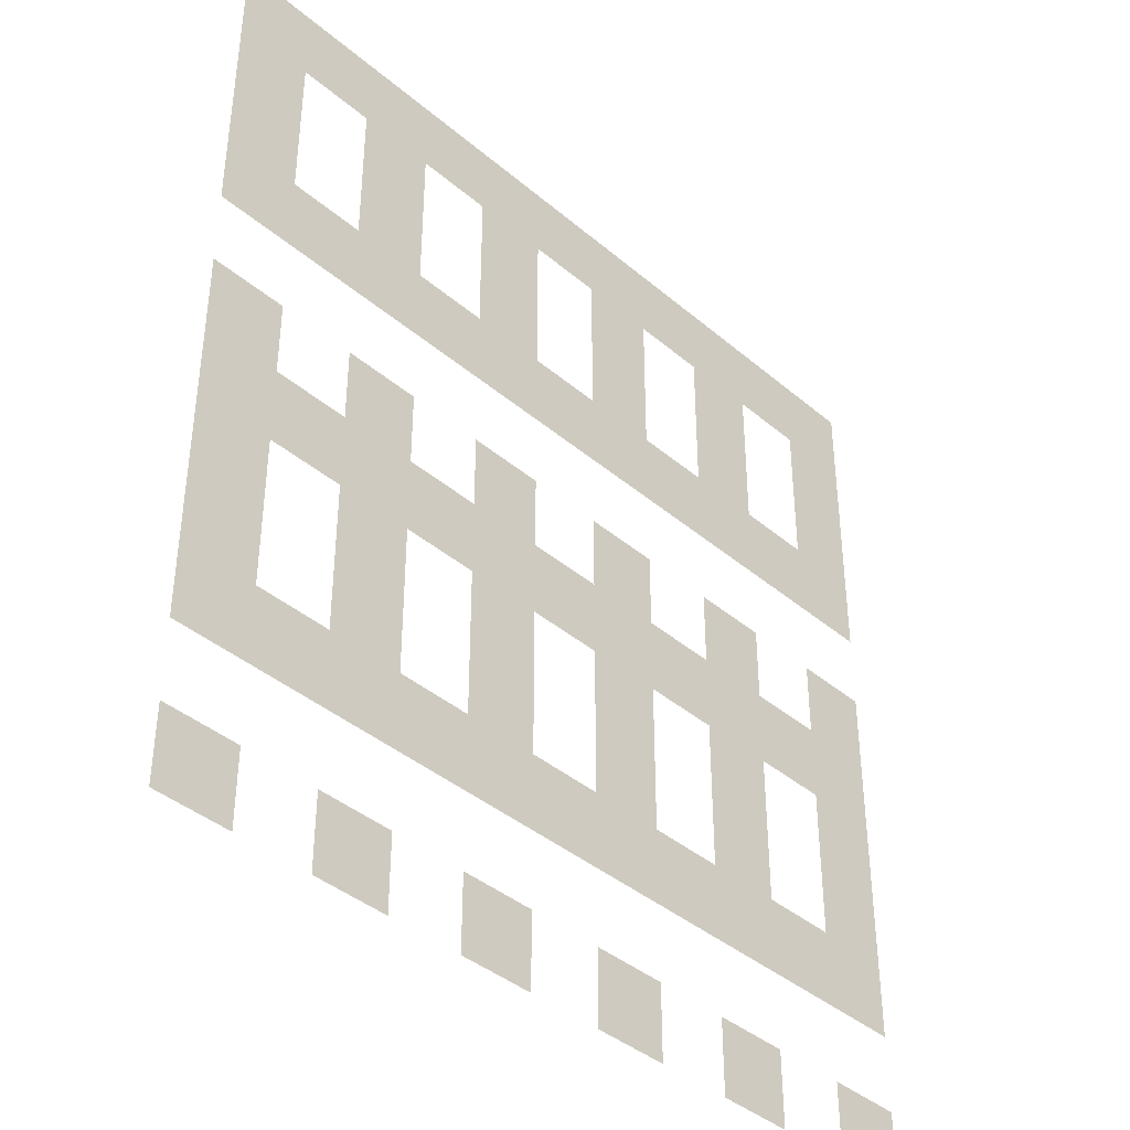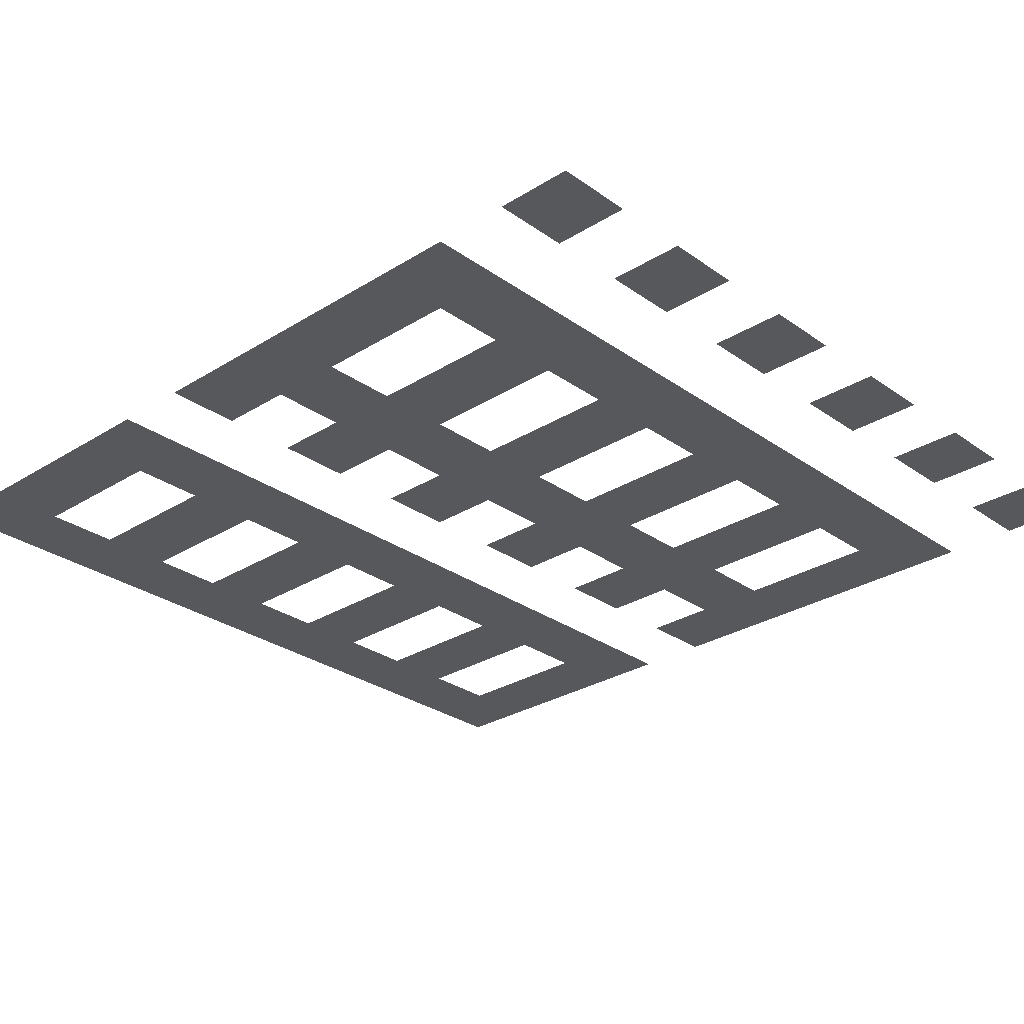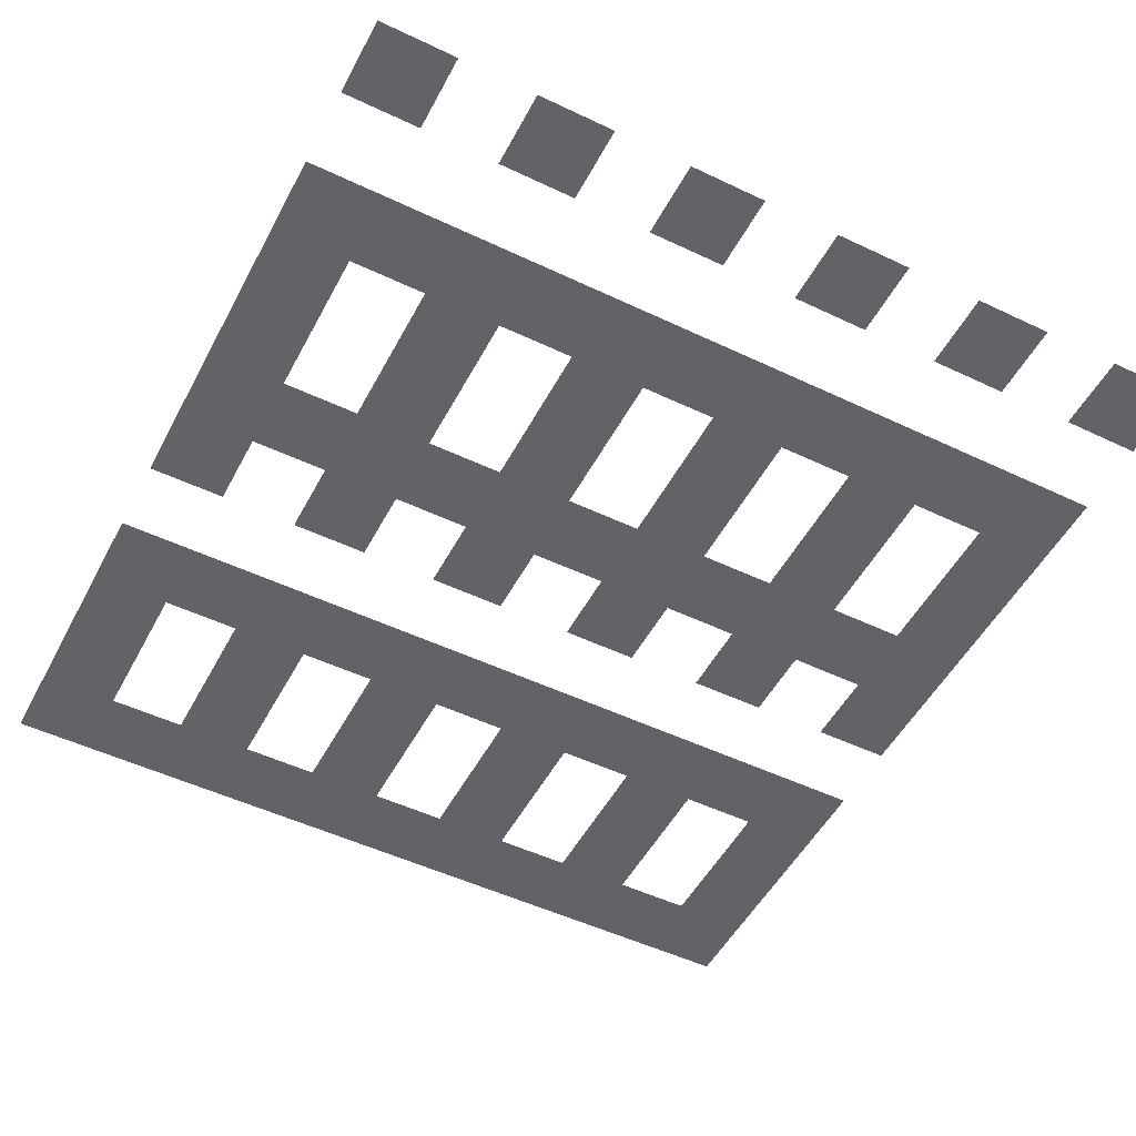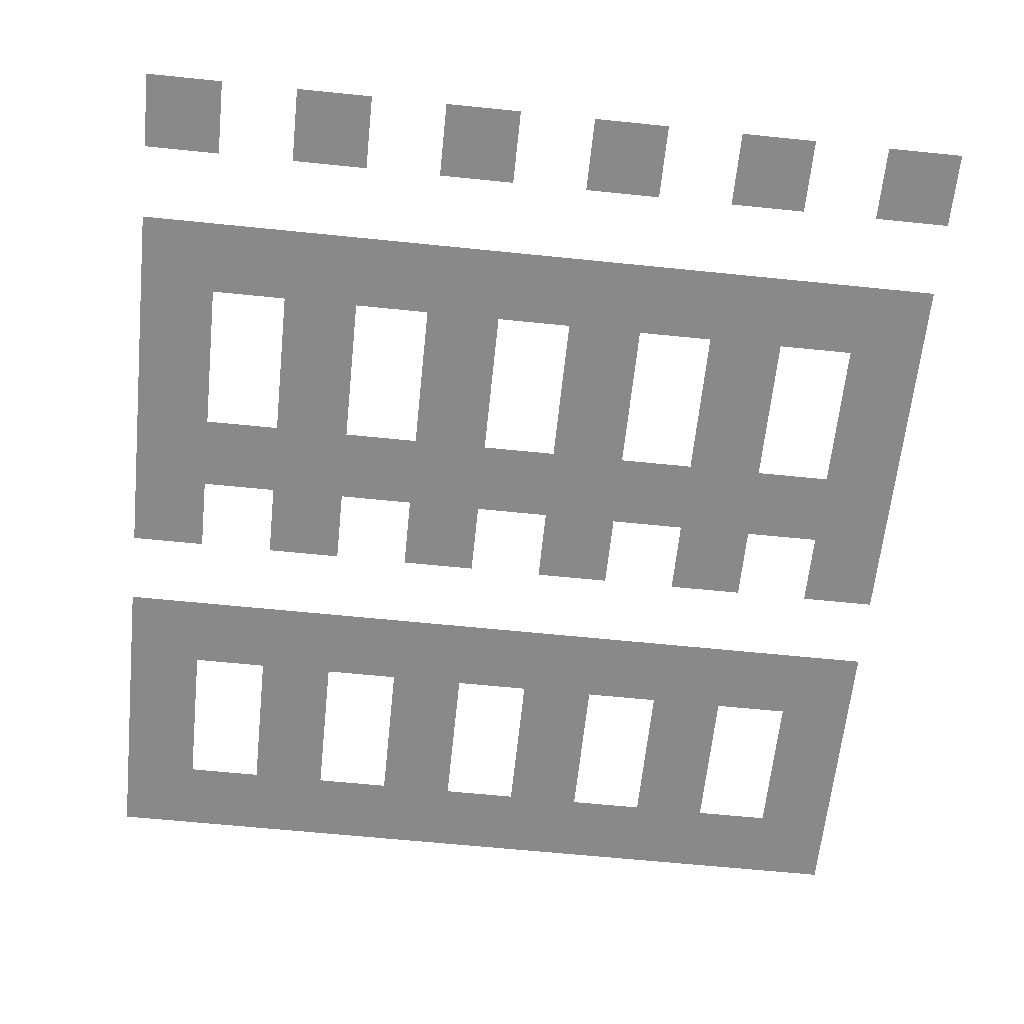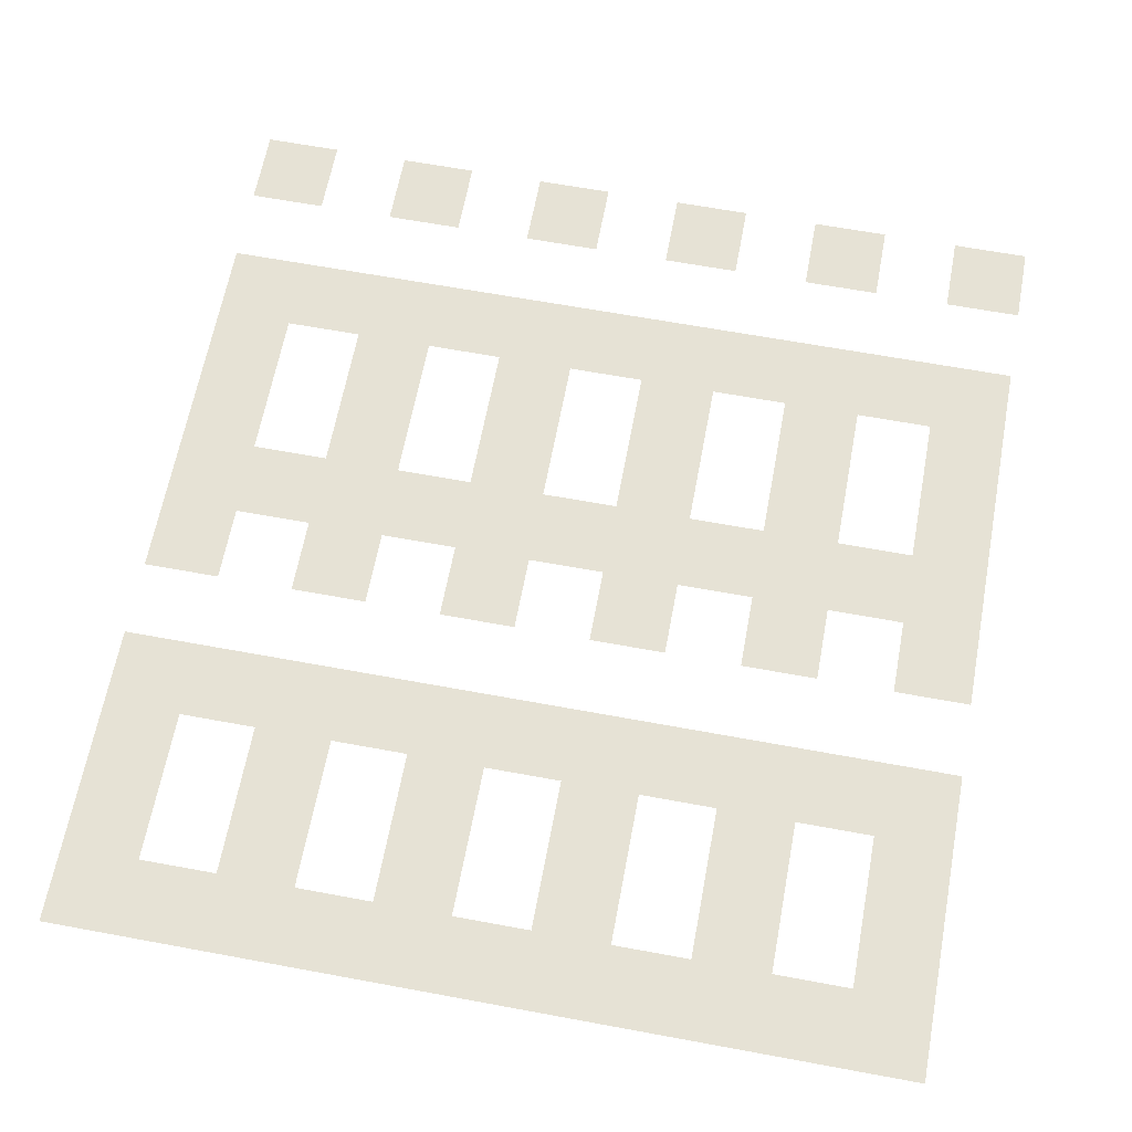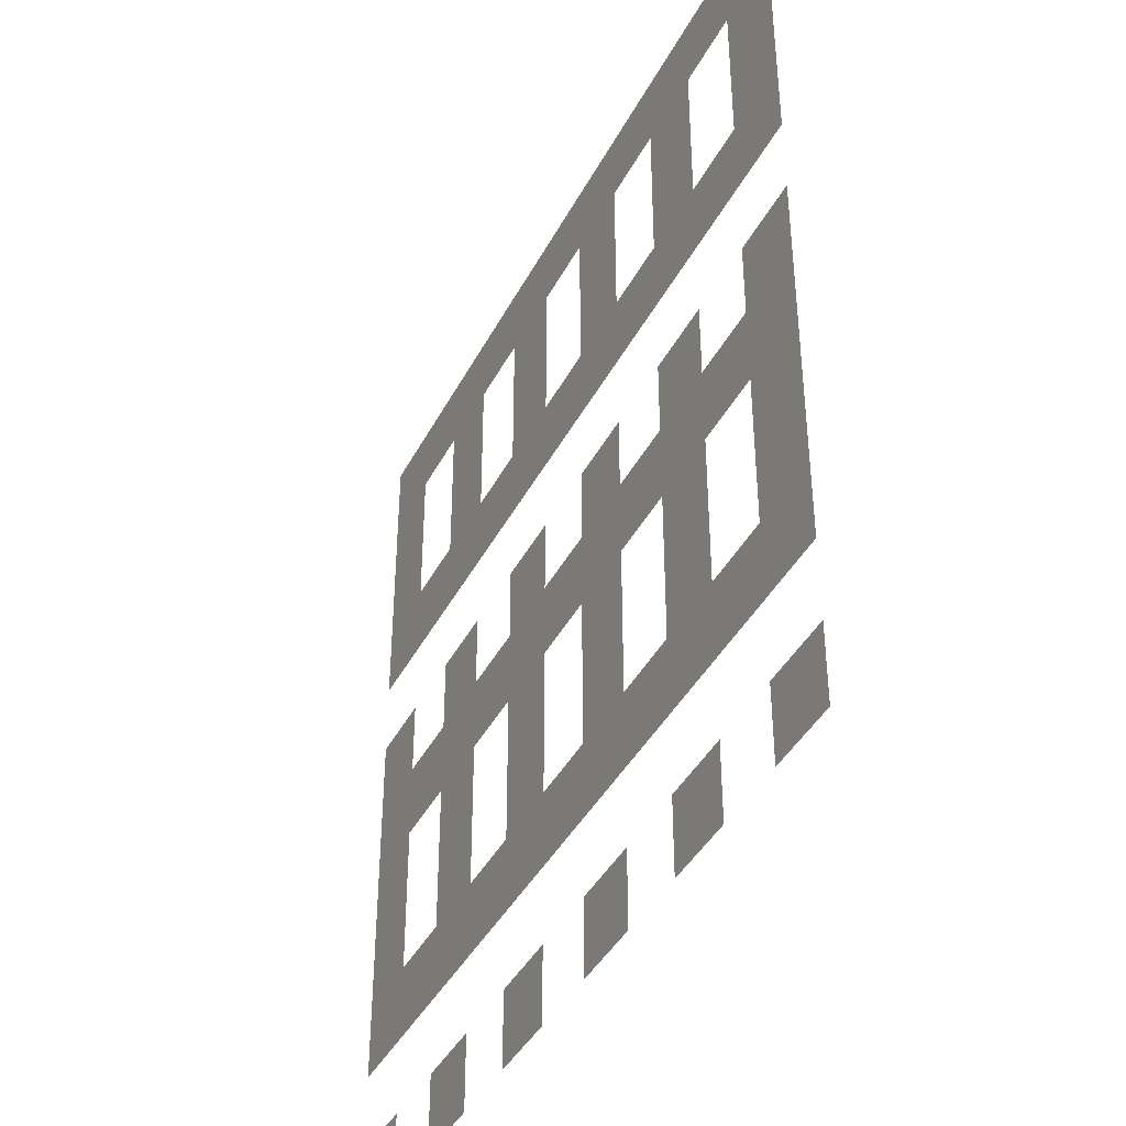
<metadata>
{"format":"obj","ext":"obj","renderer":"f3d","projection":"perspective","resolution":1024,"background":"white","views":[{"elev":-40.1,"azim":133.8,"up":"+Y"},{"elev":-28.5,"azim":-46.8,"up":"+Z"},{"elev":-50.9,"azim":-27.4,"up":"+Z"},{"elev":-63.0,"azim":-5.9,"up":"+Z"},{"elev":63.9,"azim":-169.4,"up":"+Z"},{"elev":-41.0,"azim":64.4,"up":"+Y"}]}
</metadata>
<code>
v -32 -64 0
v -48 -64 0
v -48 -48 0
v -32 -48 0
v -48 -64 0
v -64 -64 0
v -64 -48 0
v -48 -48 0
v -64 -64 0
v -80 -64 0
v -80 -48 0
v -64 -48 0
v -80 -64 0
v -96 -64 0
v -96 -48 0
v -80 -48 0
v -96 -64 0
v -112 -64 0
v -112 -48 0
v -96 -48 0
v -112 -64 0
v -128 -64 0
v -128 -48 0
v -112 -48 0
v -128 -64 0
v -144 -64 0
v -144 -48 0
v -128 -48 0
v -144 -64 0
v -160 -64 0
v -160 -48 0
v -144 -48 0
v -160 -64 0
v -176 -64 0
v -176 -48 0
v -160 -48 0
v -176 -64 0
v -192 -64 0
v -192 -48 0
v -176 -48 0
v -192 -64 0
v -208 -64 0
v -208 -48 0
v -192 -48 0
v -32 -80 0
v -48 -80 0
v -48 -64 0
v -32 -64 0
v -64 -80 0
v -80 -80 0
v -80 -64 0
v -64 -64 0
v -96 -80 0
v -112 -80 0
v -112 -64 0
v -96 -64 0
v -128 -80 0
v -144 -80 0
v -144 -64 0
v -128 -64 0
v -160 -80 0
v -176 -80 0
v -176 -64 0
v -160 -64 0
v -192 -80 0
v -208 -80 0
v -208 -64 0
v -192 -64 0
v -32 -96 0
v -48 -96 0
v -48 -80 0
v -32 -80 0
v -64 -96 0
v -80 -96 0
v -80 -80 0
v -64 -80 0
v -96 -96 0
v -112 -96 0
v -112 -80 0
v -96 -80 0
v -128 -96 0
v -144 -96 0
v -144 -80 0
v -128 -80 0
v -160 -96 0
v -176 -96 0
v -176 -80 0
v -160 -80 0
v -192 -96 0
v -208 -96 0
v -208 -80 0
v -192 -80 0
v -32 -112 0
v -48 -112 0
v -48 -96 0
v -32 -96 0
v -48 -112 0
v -64 -112 0
v -64 -96 0
v -48 -96 0
v -64 -112 0
v -80 -112 0
v -80 -96 0
v -64 -96 0
v -80 -112 0
v -96 -112 0
v -96 -96 0
v -80 -96 0
v -96 -112 0
v -112 -112 0
v -112 -96 0
v -96 -96 0
v -112 -112 0
v -128 -112 0
v -128 -96 0
v -112 -96 0
v -128 -112 0
v -144 -112 0
v -144 -96 0
v -128 -96 0
v -144 -112 0
v -160 -112 0
v -160 -96 0
v -144 -96 0
v -160 -112 0
v -176 -112 0
v -176 -96 0
v -160 -96 0
v -176 -112 0
v -192 -112 0
v -192 -96 0
v -176 -96 0
v -192 -112 0
v -208 -112 0
v -208 -96 0
v -192 -96 0
v -32 -144 0
v -48 -144 0
v -48 -128 0
v -32 -128 0
v -64 -144 0
v -80 -144 0
v -80 -128 0
v -64 -128 0
v -96 -144 0
v -112 -144 0
v -112 -128 0
v -96 -128 0
v -128 -144 0
v -144 -144 0
v -144 -128 0
v -128 -128 0
v -160 -144 0
v -176 -144 0
v -176 -128 0
v -160 -128 0
v -192 -144 0
v -208 -144 0
v -208 -128 0
v -192 -128 0
v -32 -160 0
v -48 -160 0
v -48 -144 0
v -32 -144 0
v -48 -160 0
v -64 -160 0
v -64 -144 0
v -48 -144 0
v -64 -160 0
v -80 -160 0
v -80 -144 0
v -64 -144 0
v -80 -160 0
v -96 -160 0
v -96 -144 0
v -80 -144 0
v -96 -160 0
v -112 -160 0
v -112 -144 0
v -96 -144 0
v -112 -160 0
v -128 -160 0
v -128 -144 0
v -112 -144 0
v -128 -160 0
v -144 -160 0
v -144 -144 0
v -128 -144 0
v -144 -160 0
v -160 -160 0
v -160 -144 0
v -144 -144 0
v -160 -160 0
v -176 -160 0
v -176 -144 0
v -160 -144 0
v -176 -160 0
v -192 -160 0
v -192 -144 0
v -176 -144 0
v -192 -160 0
v -208 -160 0
v -208 -144 0
v -192 -144 0
v -32 -176 0
v -48 -176 0
v -48 -160 0
v -32 -160 0
v -64 -176 0
v -80 -176 0
v -80 -160 0
v -64 -160 0
v -96 -176 0
v -112 -176 0
v -112 -160 0
v -96 -160 0
v -128 -176 0
v -144 -176 0
v -144 -160 0
v -128 -160 0
v -160 -176 0
v -176 -176 0
v -176 -160 0
v -160 -160 0
v -192 -176 0
v -208 -176 0
v -208 -160 0
v -192 -160 0
v -32 -192 0
v -48 -192 0
v -48 -176 0
v -32 -176 0
v -64 -192 0
v -80 -192 0
v -80 -176 0
v -64 -176 0
v -96 -192 0
v -112 -192 0
v -112 -176 0
v -96 -176 0
v -128 -192 0
v -144 -192 0
v -144 -176 0
v -128 -176 0
v -160 -192 0
v -176 -192 0
v -176 -176 0
v -160 -176 0
v -192 -192 0
v -208 -192 0
v -208 -176 0
v -192 -176 0
v -32 -208 0
v -48 -208 0
v -48 -192 0
v -32 -192 0
v -48 -208 0
v -64 -208 0
v -64 -192 0
v -48 -192 0
v -64 -208 0
v -80 -208 0
v -80 -192 0
v -64 -192 0
v -80 -208 0
v -96 -208 0
v -96 -192 0
v -80 -192 0
v -96 -208 0
v -112 -208 0
v -112 -192 0
v -96 -192 0
v -112 -208 0
v -128 -208 0
v -128 -192 0
v -112 -192 0
v -128 -208 0
v -144 -208 0
v -144 -192 0
v -128 -192 0
v -144 -208 0
v -160 -208 0
v -160 -192 0
v -144 -192 0
v -160 -208 0
v -176 -208 0
v -176 -192 0
v -160 -192 0
v -176 -208 0
v -192 -208 0
v -192 -192 0
v -176 -192 0
v -192 -208 0
v -208 -208 0
v -208 -192 0
v -192 -192 0
v -32 -240 0
v -48 -240 0
v -48 -224 0
v -32 -224 0
v -64 -240 0
v -80 -240 0
v -80 -224 0
v -64 -224 0
v -96 -240 0
v -112 -240 0
v -112 -224 0
v -96 -224 0
v -128 -240 0
v -144 -240 0
v -144 -224 0
v -128 -224 0
v -160 -240 0
v -176 -240 0
v -176 -224 0
v -160 -224 0
v -192 -240 0
v -208 -240 0
v -208 -224 0
v -192 -224 0
g Mina_mesh_0005
f 1 2 3 4
f 5 6 7 8
f 9 10 11 12
f 13 14 15 16
f 17 18 19 20
f 21 22 23 24
f 25 26 27 28
f 29 30 31 32
f 33 34 35 36
f 37 38 39 40
f 41 42 43 44
f 45 46 47 48
f 49 50 51 52
f 53 54 55 56
f 57 58 59 60
f 61 62 63 64
f 65 66 67 68
f 69 70 71 72
f 73 74 75 76
f 77 78 79 80
f 81 82 83 84
f 85 86 87 88
f 89 90 91 92
f 93 94 95 96
f 97 98 99 100
f 101 102 103 104
f 105 106 107 108
f 109 110 111 112
f 113 114 115 116
f 117 118 119 120
f 121 122 123 124
f 125 126 127 128
f 129 130 131 132
f 133 134 135 136
f 137 138 139 140
f 141 142 143 144
f 145 146 147 148
f 149 150 151 152
f 153 154 155 156
f 157 158 159 160
f 161 162 163 164
f 165 166 167 168
f 169 170 171 172
f 173 174 175 176
f 177 178 179 180
f 181 182 183 184
f 185 186 187 188
f 189 190 191 192
f 193 194 195 196
f 197 198 199 200
f 201 202 203 204
f 205 206 207 208
f 209 210 211 212
f 213 214 215 216
f 217 218 219 220
f 221 222 223 224
f 225 226 227 228
f 229 230 231 232
f 233 234 235 236
f 237 238 239 240
f 241 242 243 244
f 245 246 247 248
f 249 250 251 252
f 253 254 255 256
f 257 258 259 260
f 261 262 263 264
f 265 266 267 268
f 269 270 271 272
f 273 274 275 276
f 277 278 279 280
f 281 282 283 284
f 285 286 287 288
f 289 290 291 292
f 293 294 295 296
f 297 298 299 300
f 301 302 303 304
f 305 306 307 308
f 309 310 311 312
f 313 314 315 316
f 317 318 319 320

</code>
